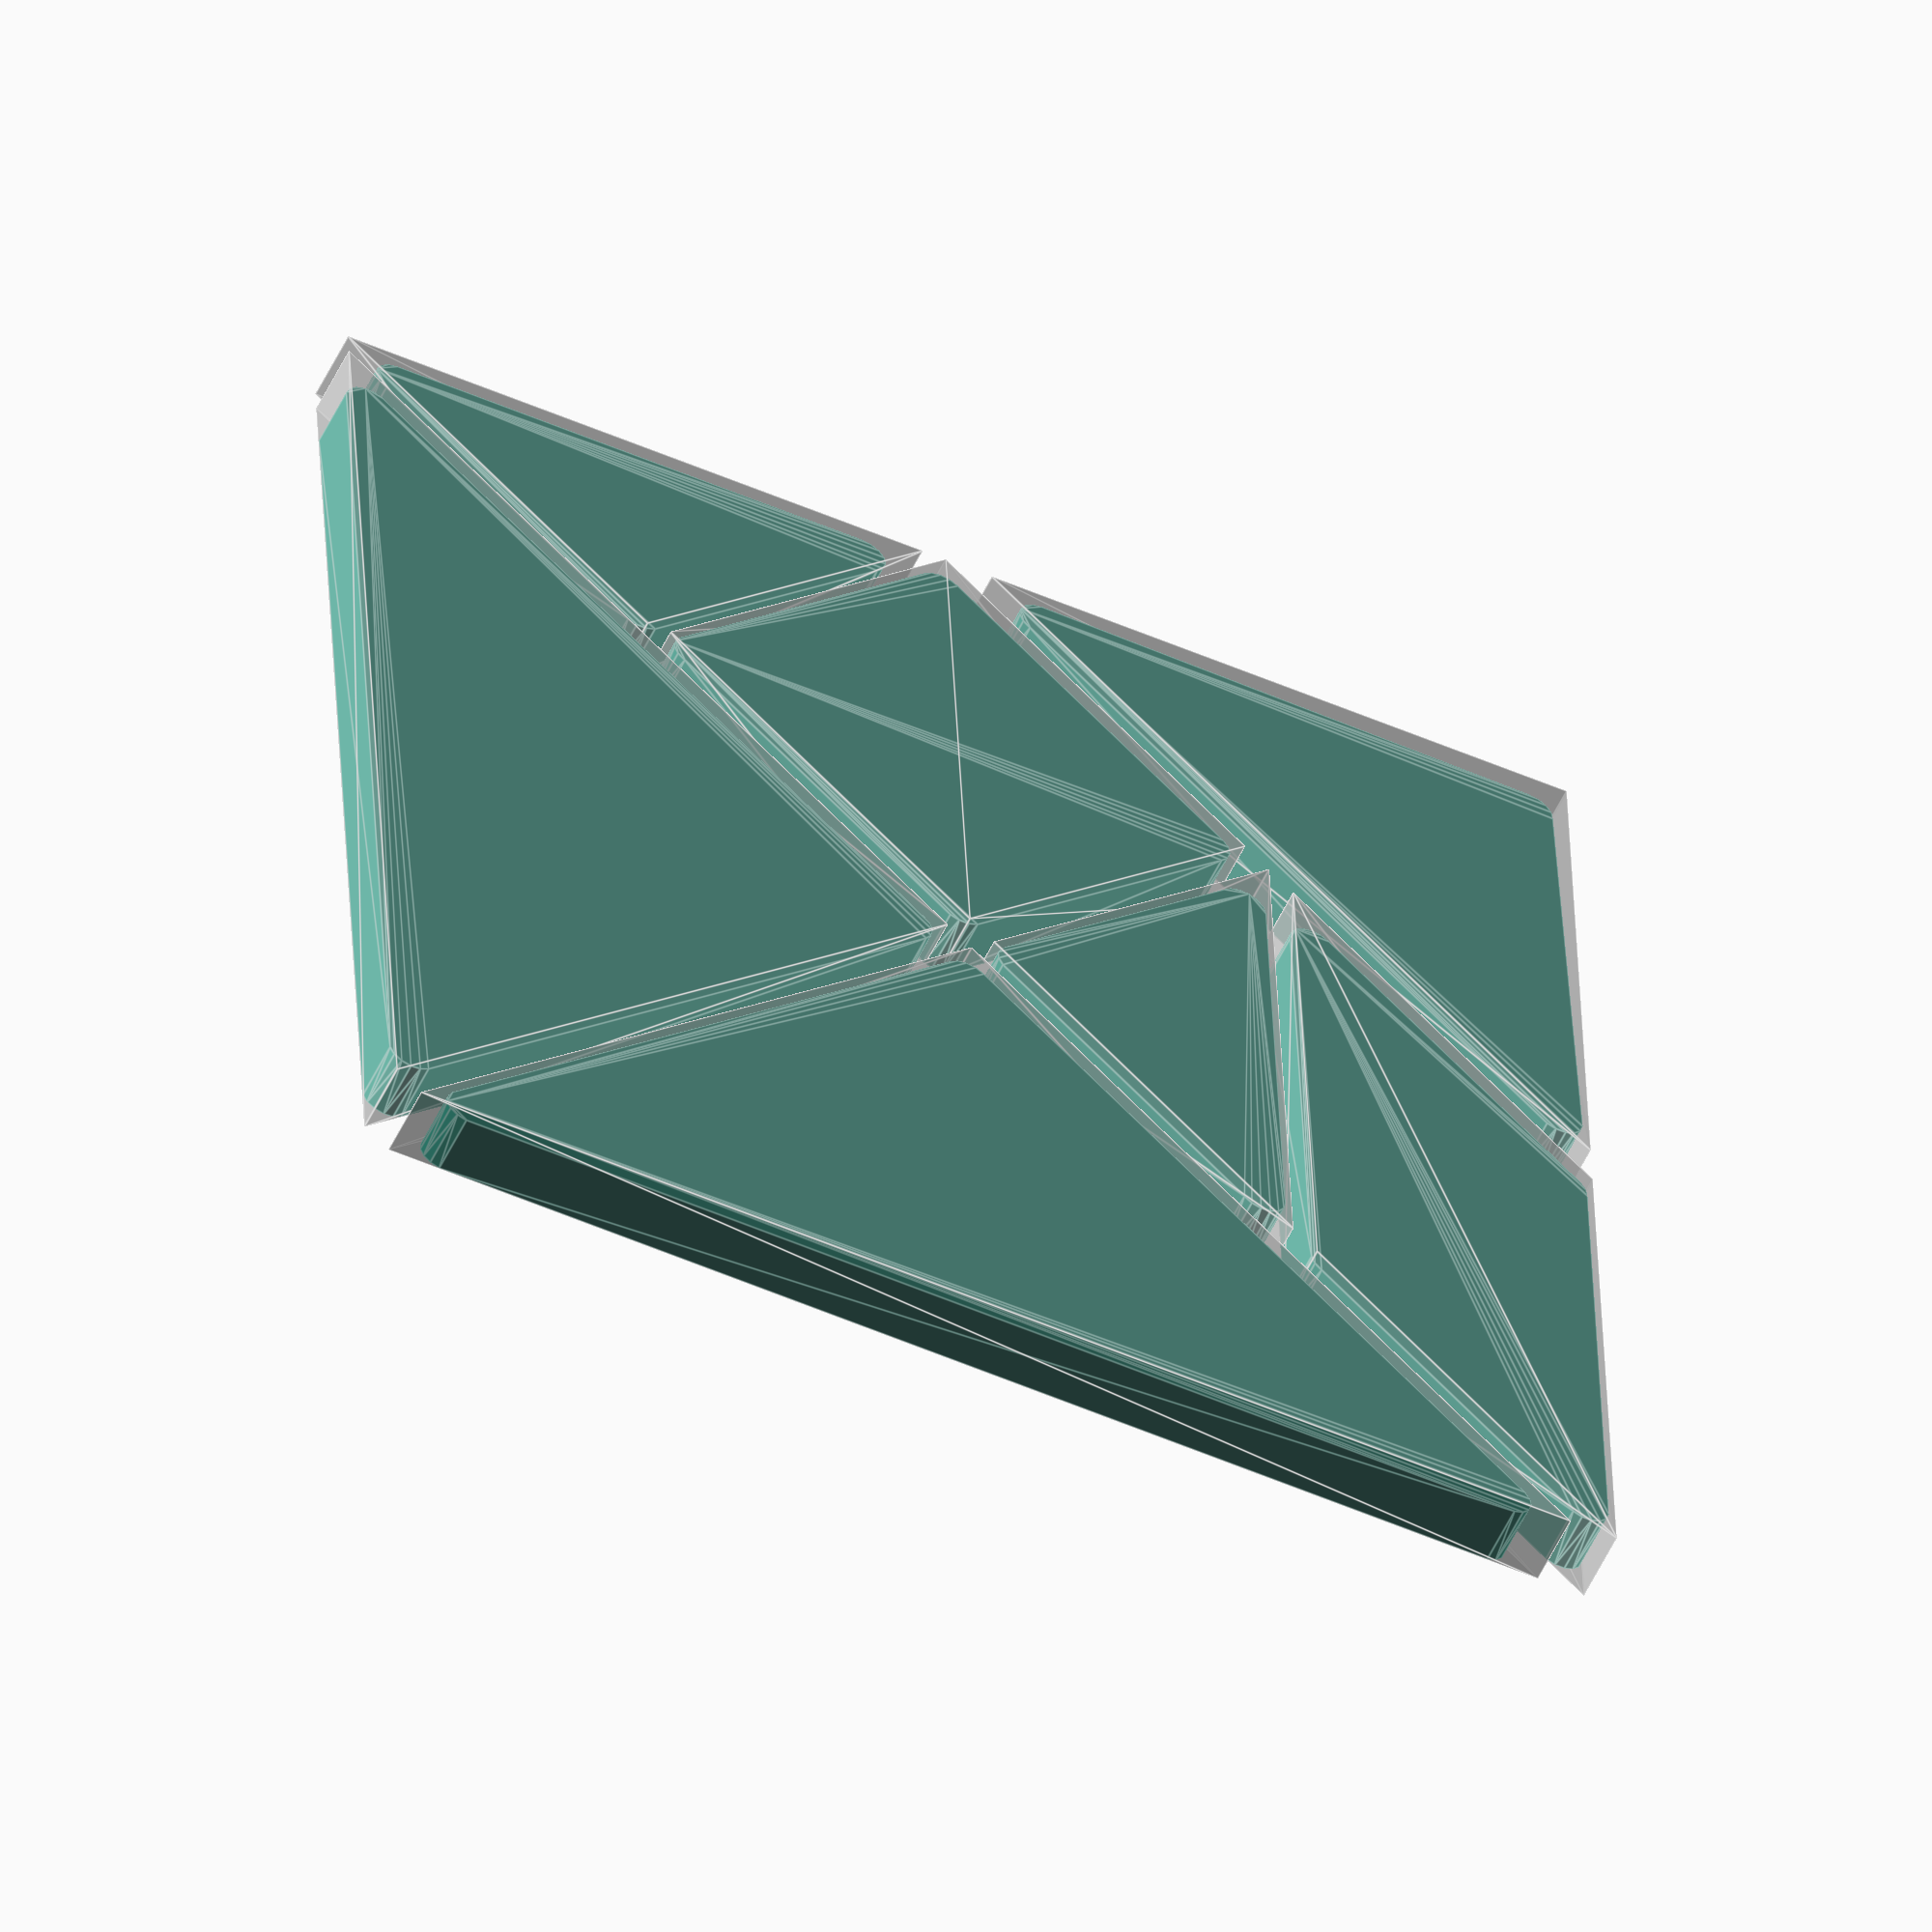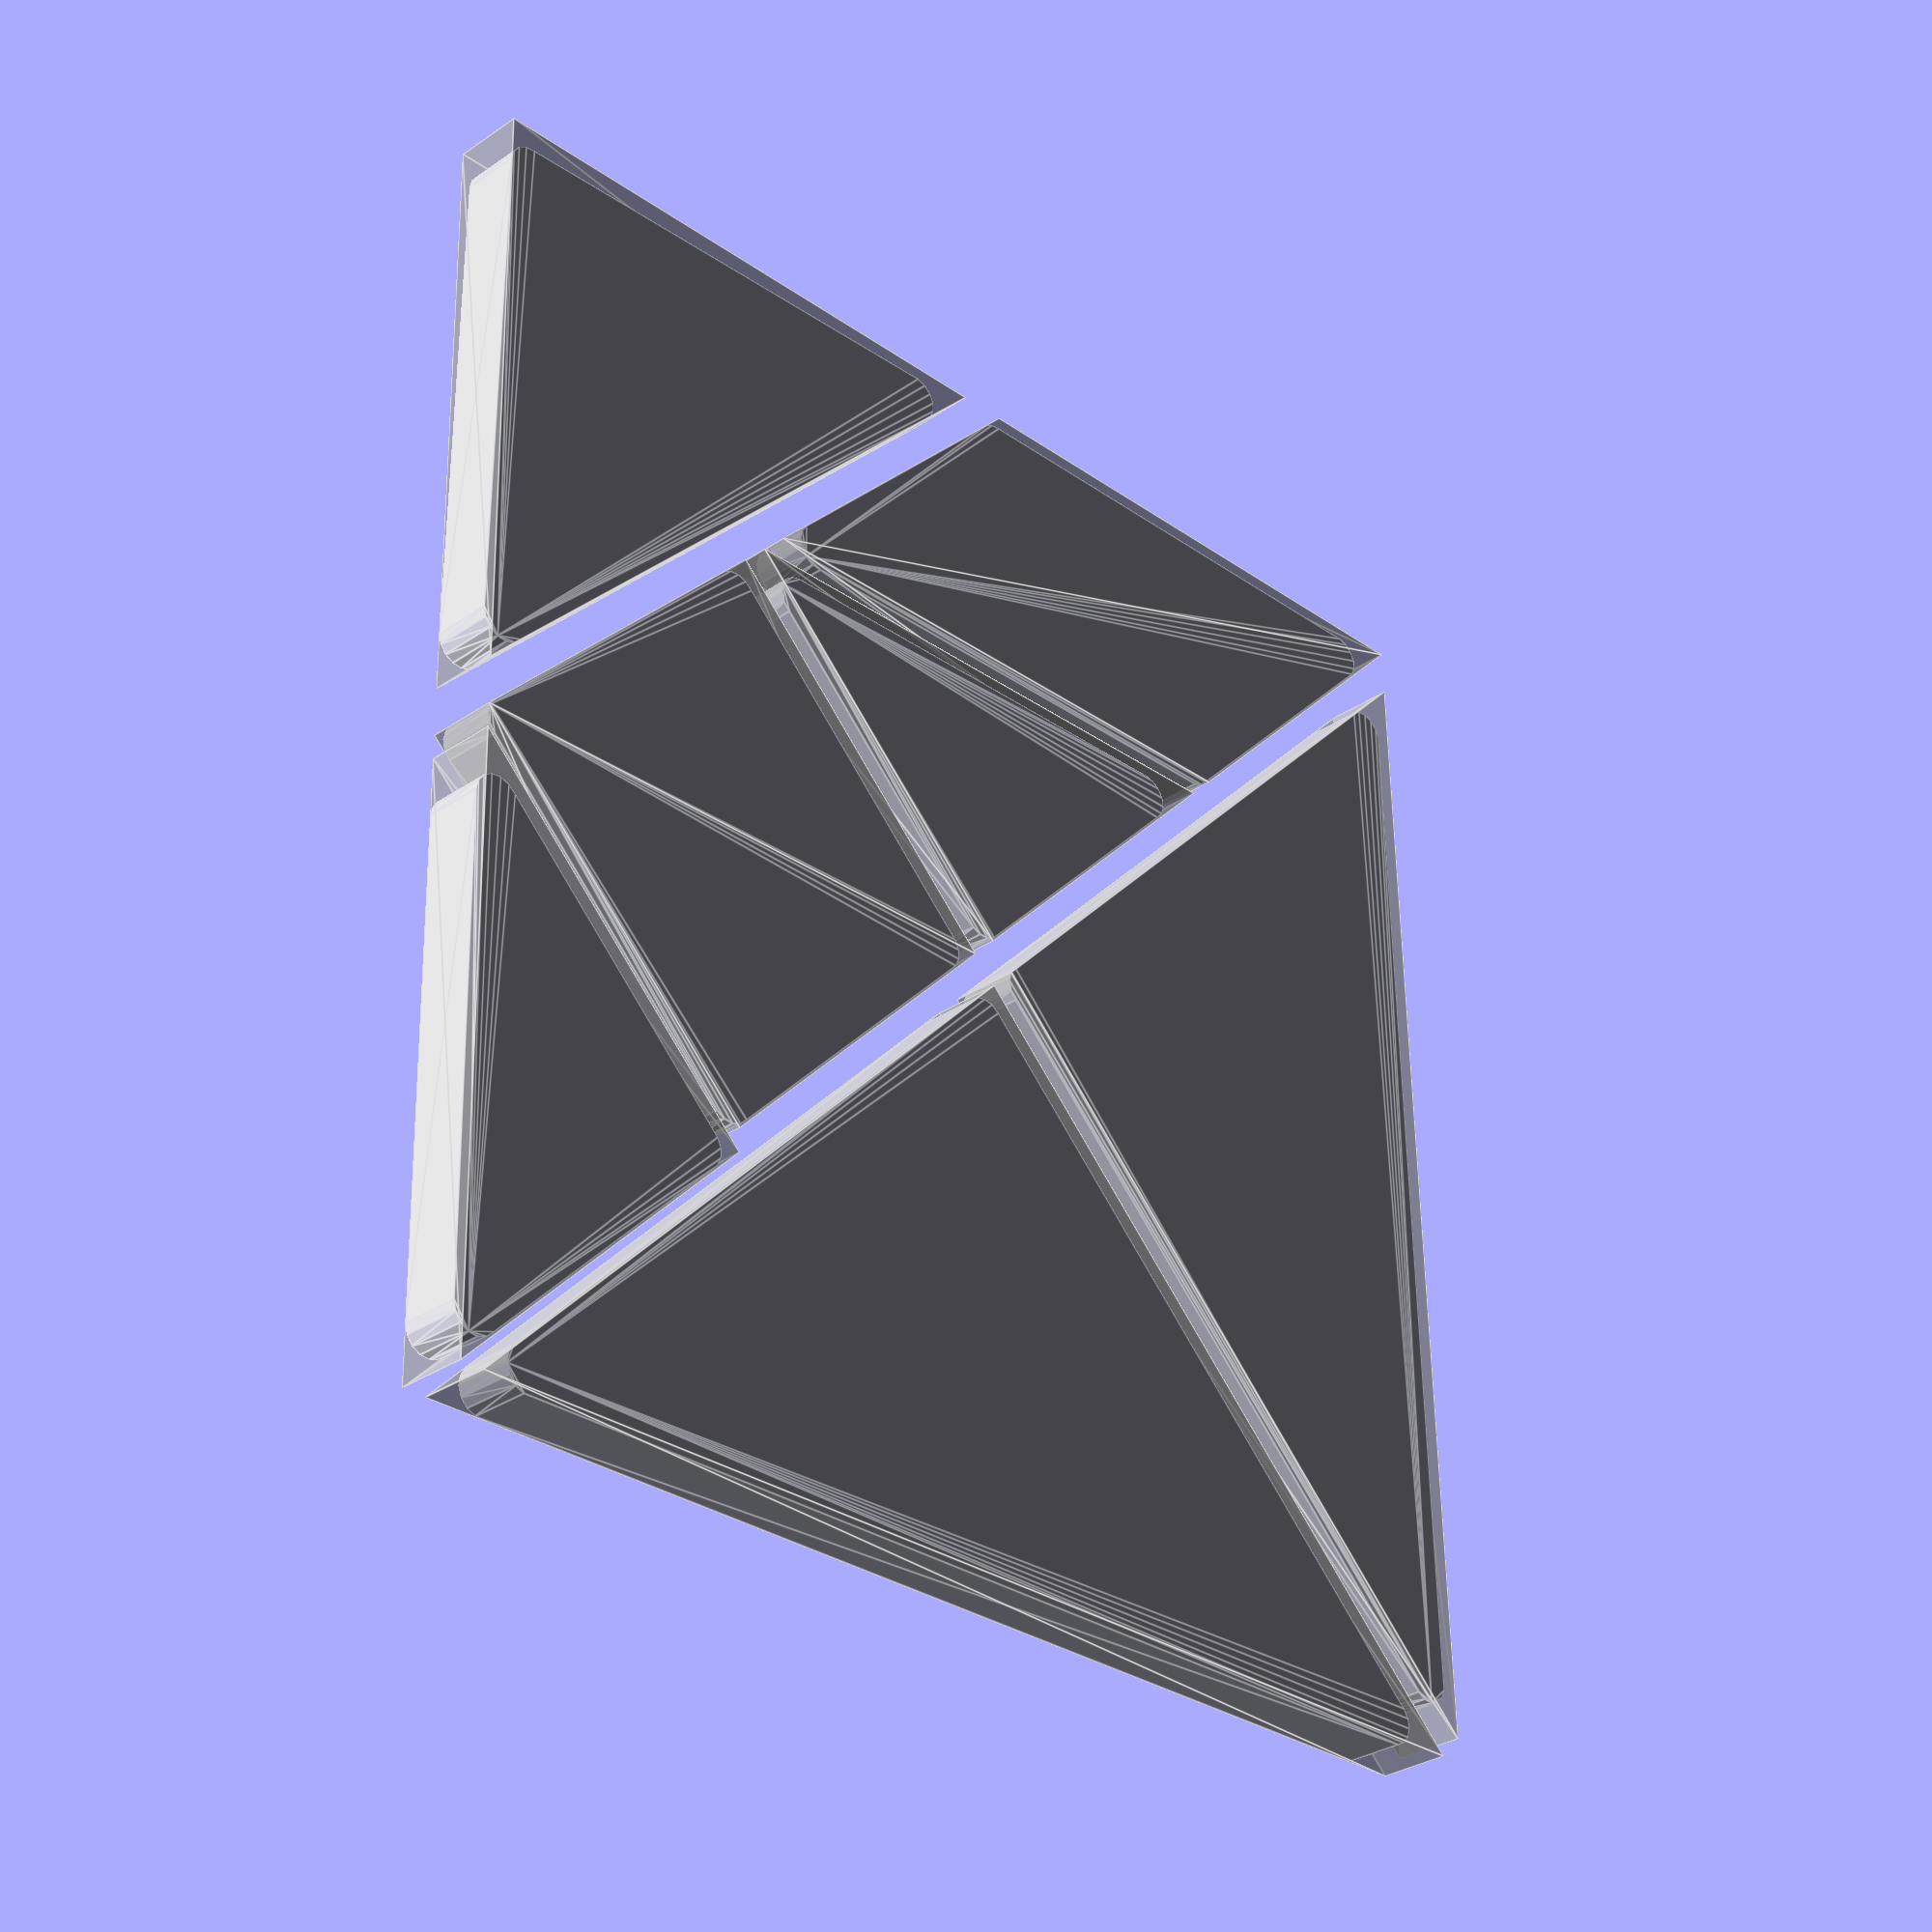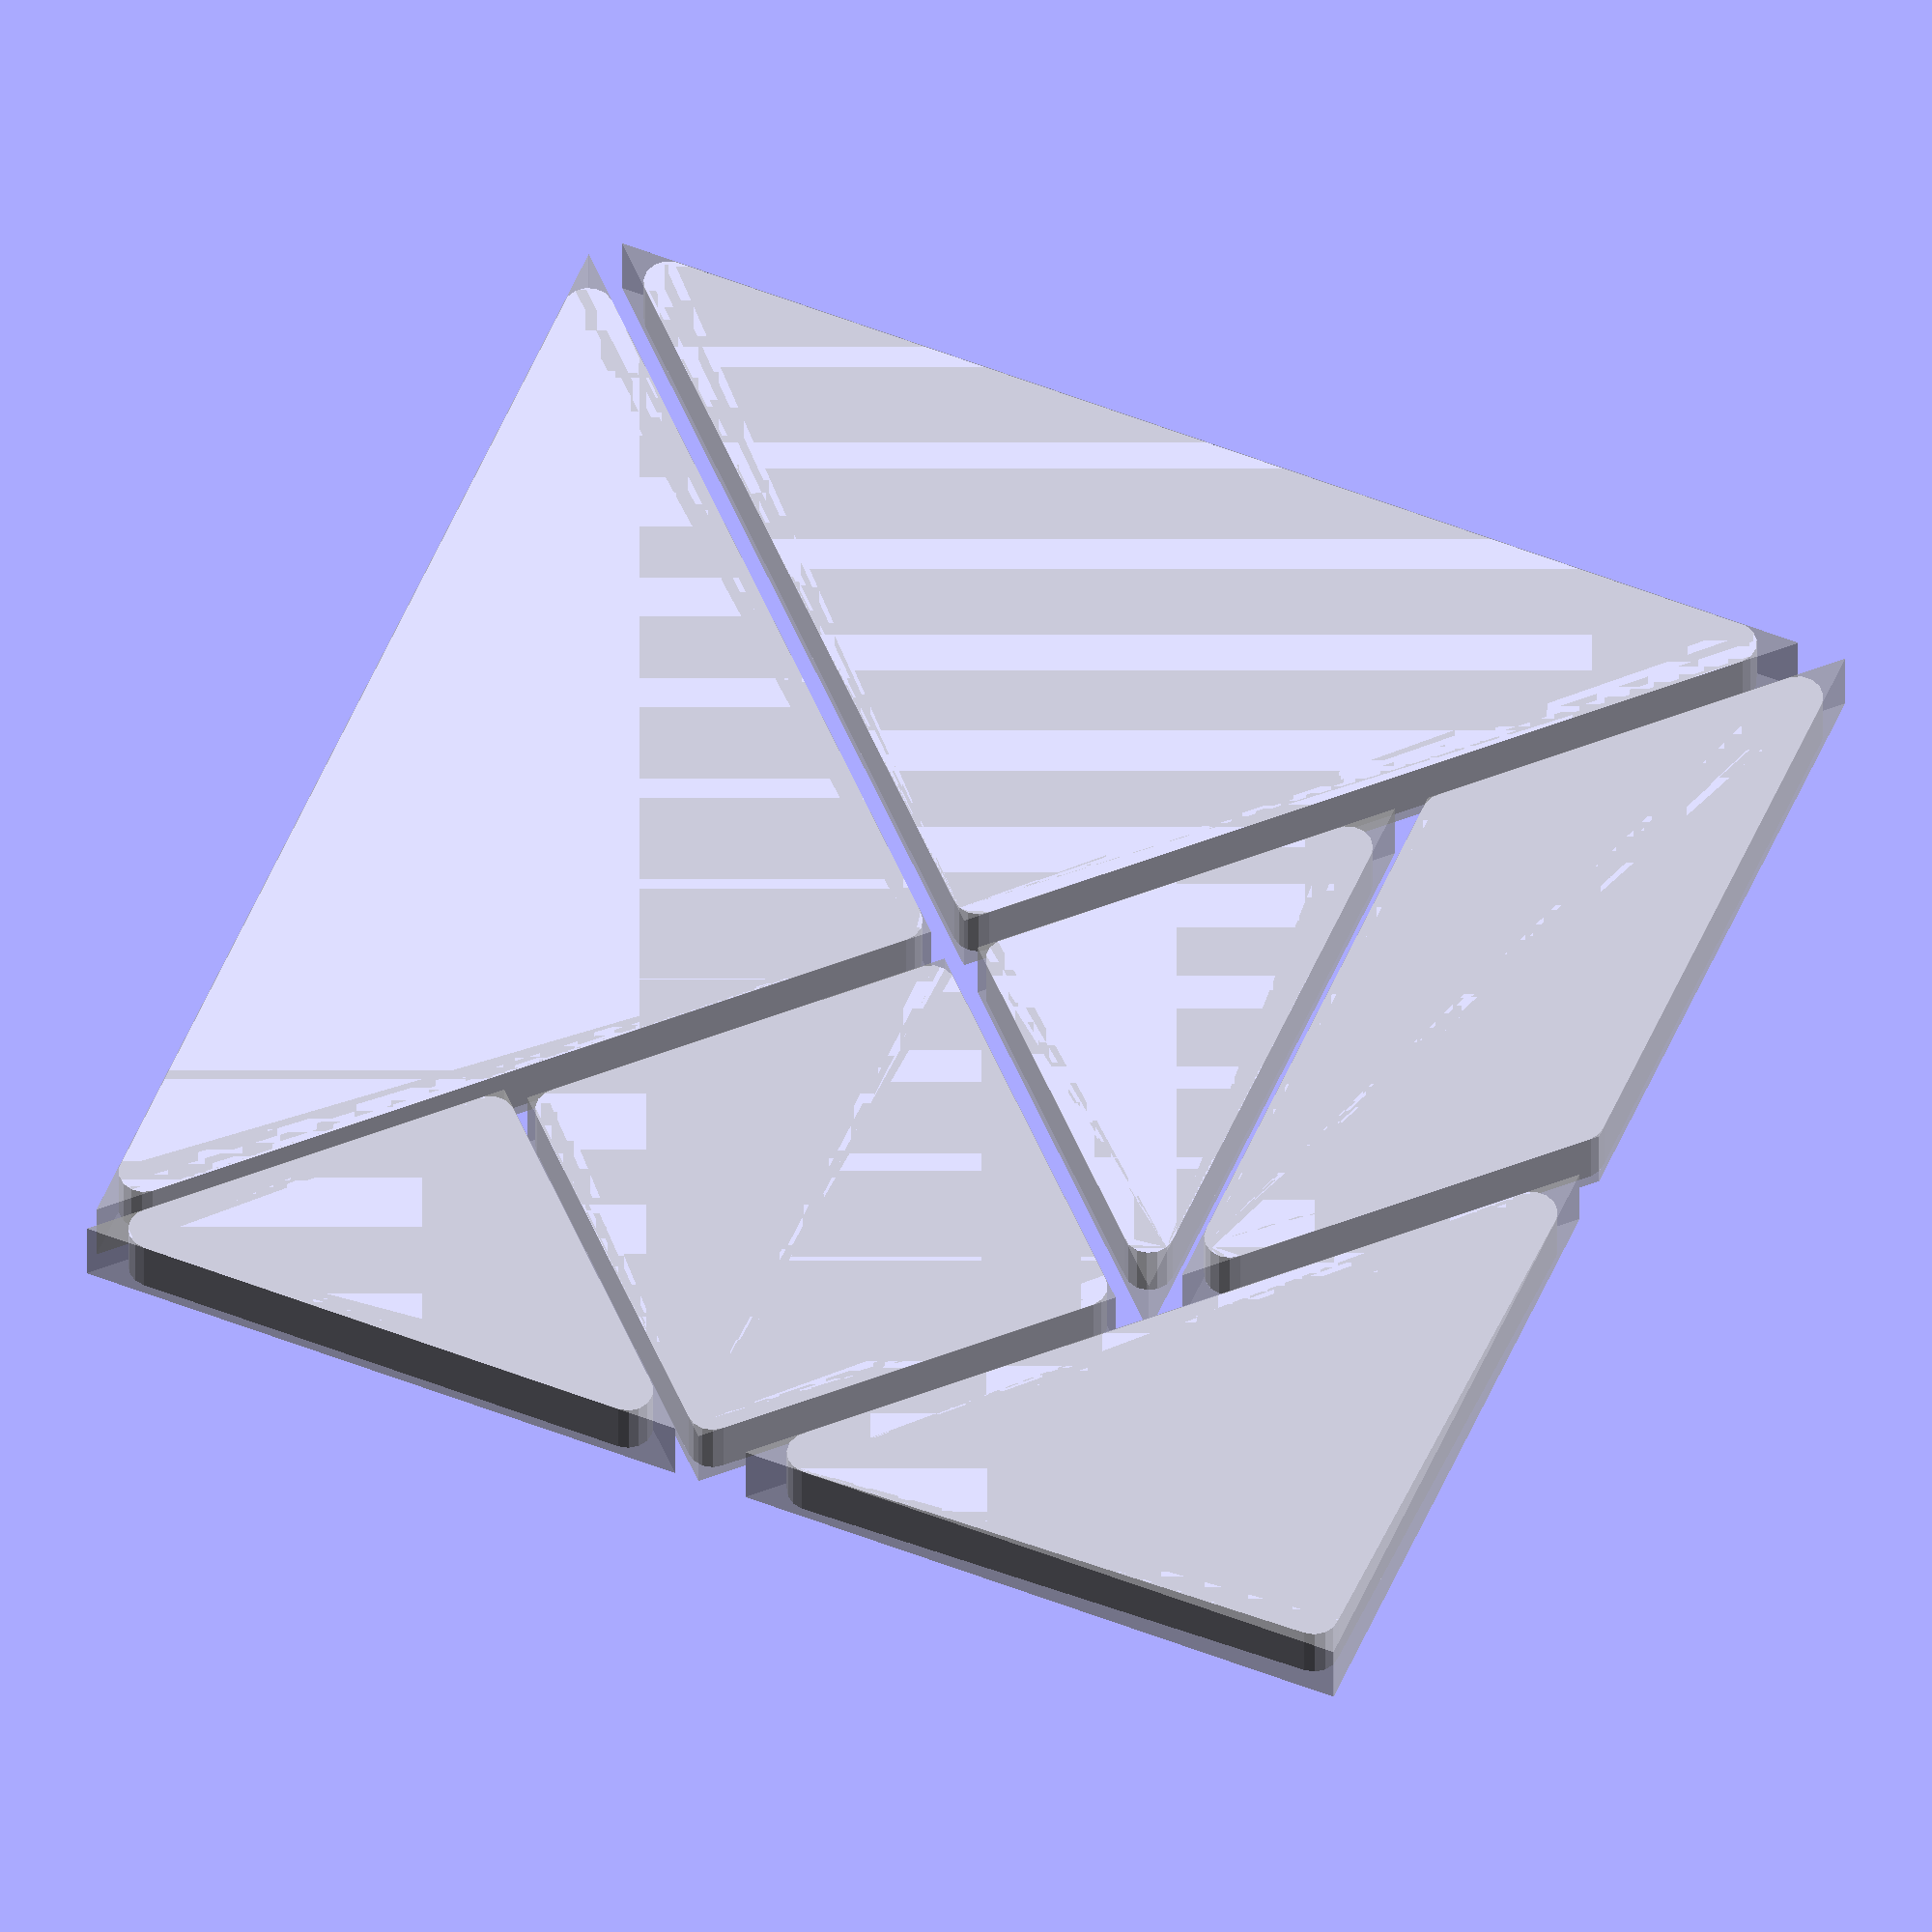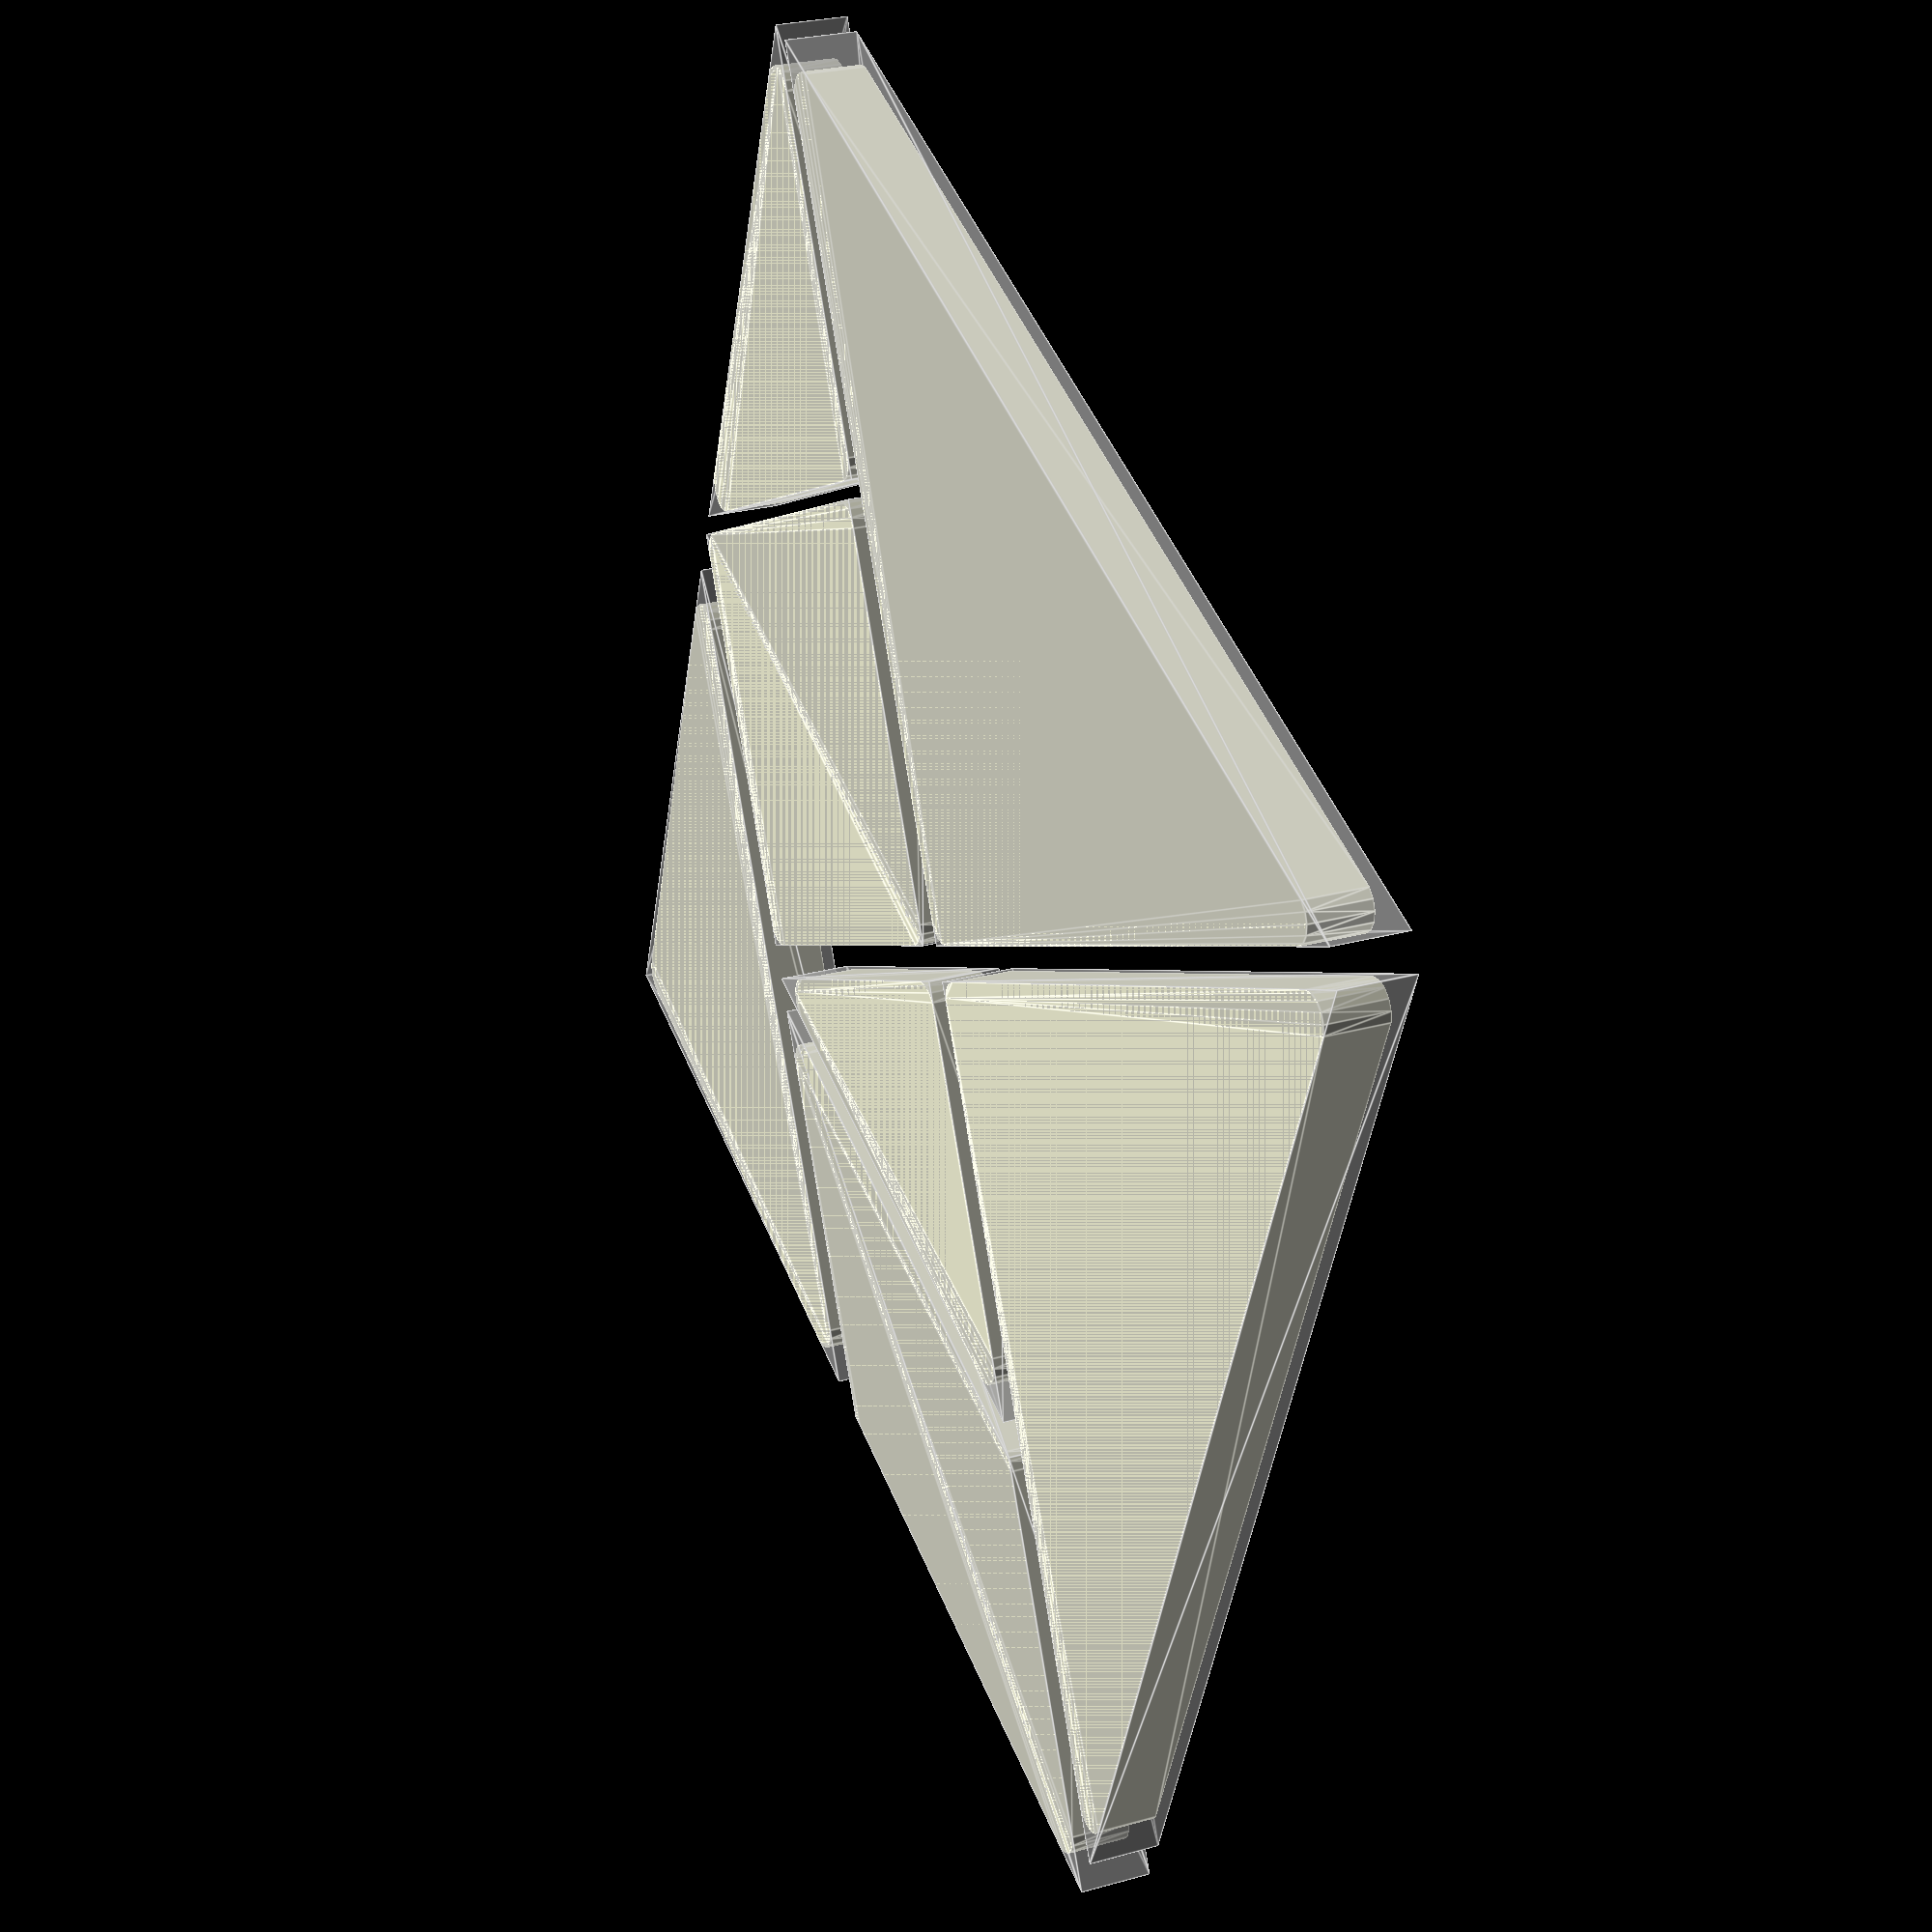
<openscad>
// Copyright 2018 Michael K Johnson
// Use allowed under Attribution 4.0 International (CC BY 4.0) license terms
// https://creativecommons.org/licenses/by/4.0/legalcode

f = 1.0; // X/Y scale factor relative to 100x100 assembled set
r = 2; // corner radius
h = 5; // height of tiles (not scaled by f)
s = 2; // separate the tiles by approximately s for printing

module tile(points, r=r, h=h) {
    hull() for (point=points) translate([point[0], point[1]])
        cylinder(r=r, h=h, $fn=15);
}
function offset(angle) = r / tan(angle/2);
module t1() {
    // largest triangle
    x1 = r;
    y1 = offset(45);
    y2 = 100 - offset(45);
    x3 = 50 - r*sqrt(2);
    tile([[x1, y1], [x1, y2], [x3, 50]]);
    %tile([[0, 0], [0, 100], [50, 50]], r=0.01, h=h+1);
}
module t2() {
    translate([0, 100, 0]) rotate([0, 0, -90]) t1();
}
module t3() {
    // smallest triangle
    x1 = 100-r;
    y1 = 50+offset(45);
    y2 = 100 - offset(45);
    x3 = 75 + r*sqrt(2);
    tile([[x1, y1], [x1, y2], [x3, 75]]);
    %tile([[100, 50], [100, 100], [75, 75]], r=0.01, h=h+1);
}
module t4() {
    // medium triangle
    x1 = 50+offset(45);
    y1 = r;
    x2 = 100 - r;
    y2 = 50 - offset(45);
    x3 = 100 - r*sqrt(2);
    y3 = r*sqrt(2);
    tile([[x1, y1], [x2, y2], [x3, y3]]);
    %tile([[50, 0], [100, 50], [100, 0]], r=0.01, h=h+1);
}
module t5() {
    // rhombus
    x1 = offset(45);
    y1 = r;
    x2 = 25 + offset(135);
    y2 = 25 - r;
    x3 = 75 - offset(45);
    y3 = y2;
    x4 = 50 - offset(135);
    y4 = r;
    tile([[x1, y1], [x2, y2], [x3, y3], [x4, y4]]);
    %tile([[0, 0], [25, 25], [75, 25], [50, 0]], r=0.01, h=h+1);
}
module t6() {
    translate([-25, 125, 0]) rotate([0, 0, -90]) t3();
}
module t7() {
    // square
    x1 = 75;
    y1 = 25+ r*sqrt(2);
    x2 = 50 + r*sqrt(2);
    y2 = 50;
    x3 = 75;
    y3 = 75 - r*sqrt(2);
    x4 = 100 - r*sqrt(2);
    y4 = 50;
    tile([[x1, y1], [x2, y2], [x3, y3], [x4, y4]]);
    %tile([[75, 25], [50, 50], [75, 75], [100, 50]], r=0.01, h=h+1);
}
module set() {
    // separate by some without trying to evenly distribute the space...
    translate([-s, 0]) t1();
    translate([0, s]) t2();
    translate([s, s]) t3();
    translate([s, -2*s]) t4();
    translate([-s, -2*s]) t5();
    translate([0, -s]) t6();
    translate([s, 0]) t7();
}
scale([f, f, 1]) set();
</openscad>
<views>
elev=236.7 azim=87.6 roll=205.5 proj=o view=edges
elev=211.5 azim=358.8 roll=225.9 proj=p view=edges
elev=215.7 azim=247.3 roll=360.0 proj=o view=wireframe
elev=153.5 azim=159.3 roll=293.5 proj=p view=edges
</views>
